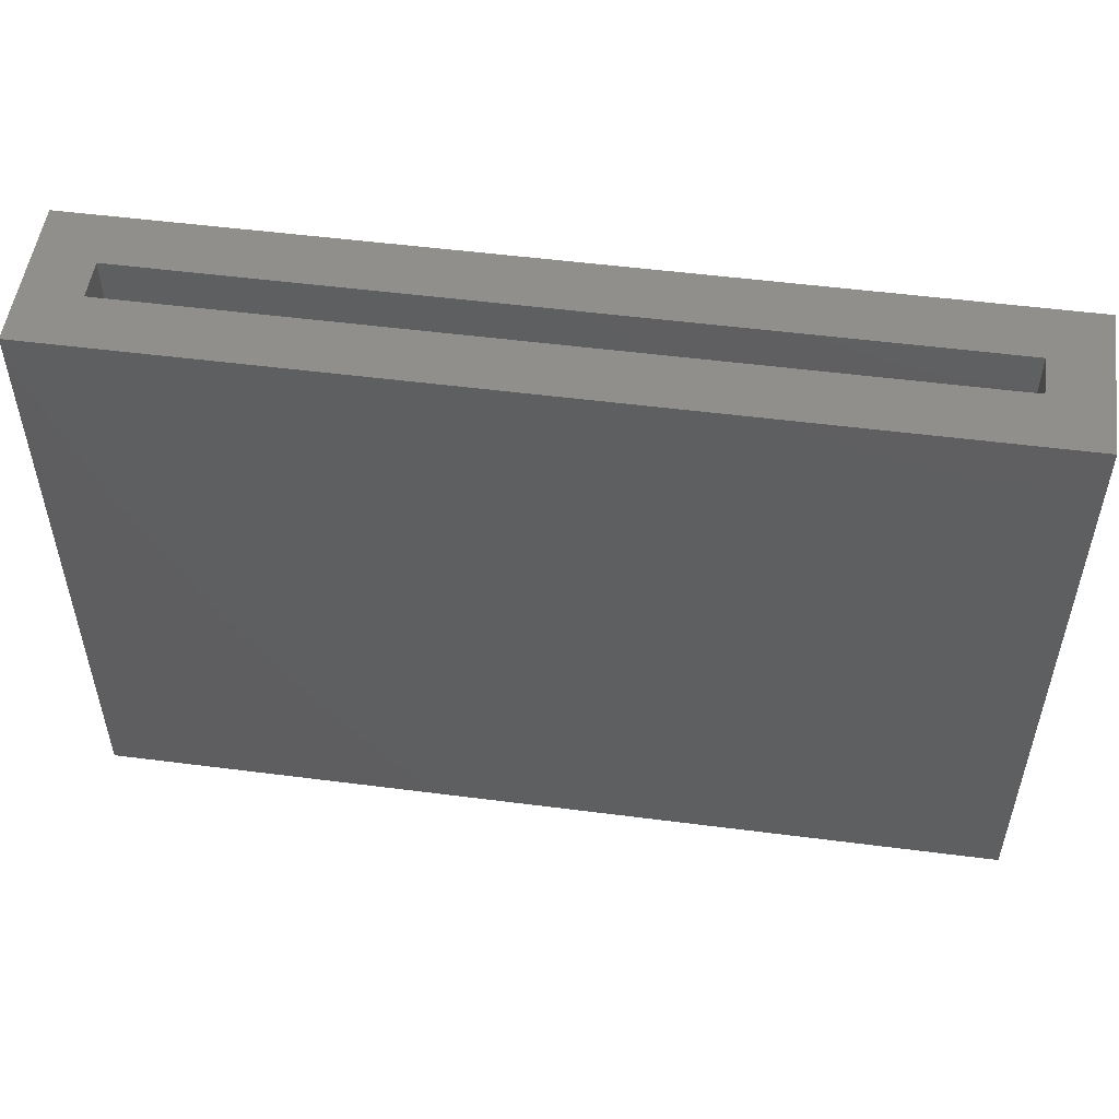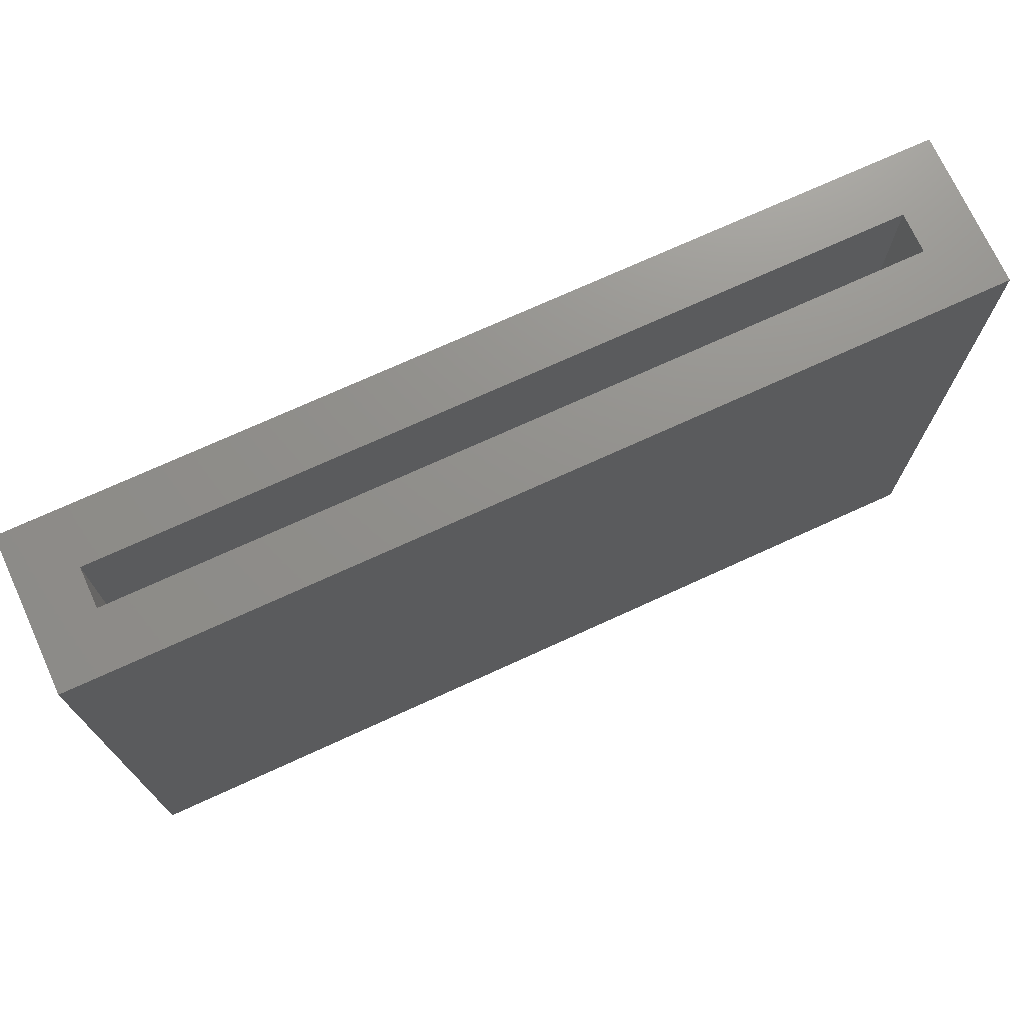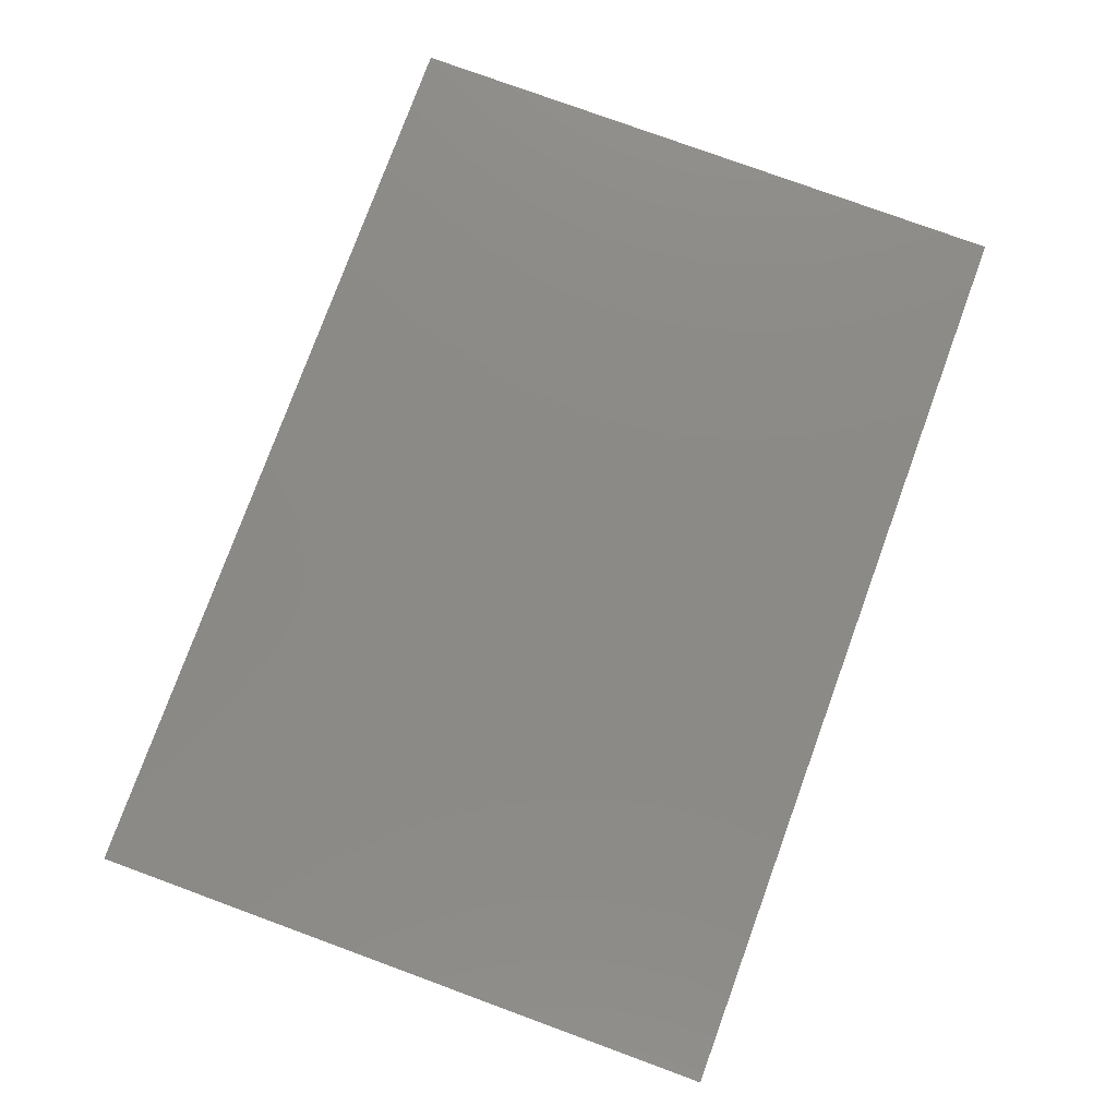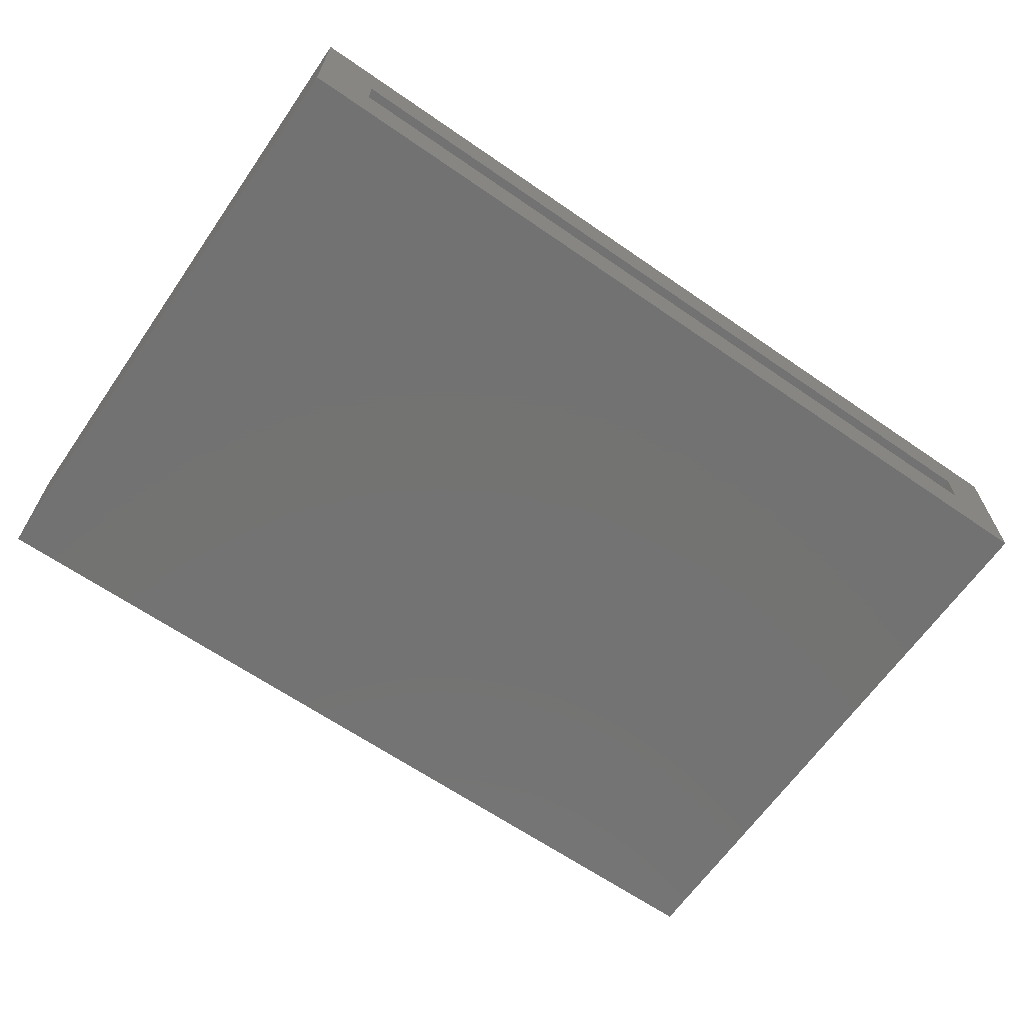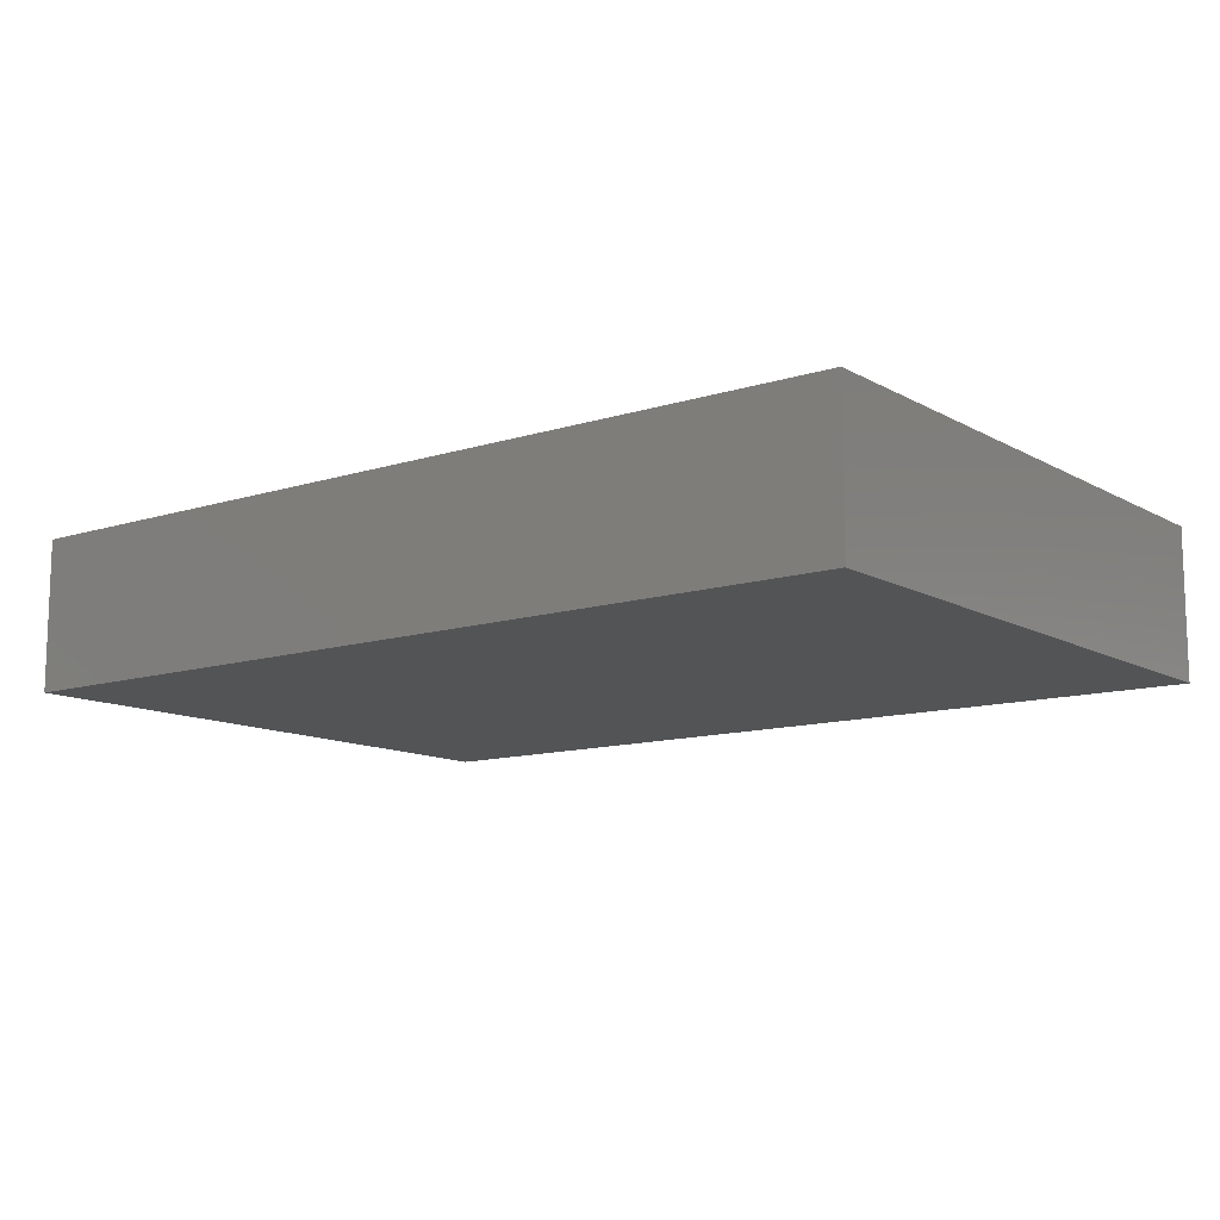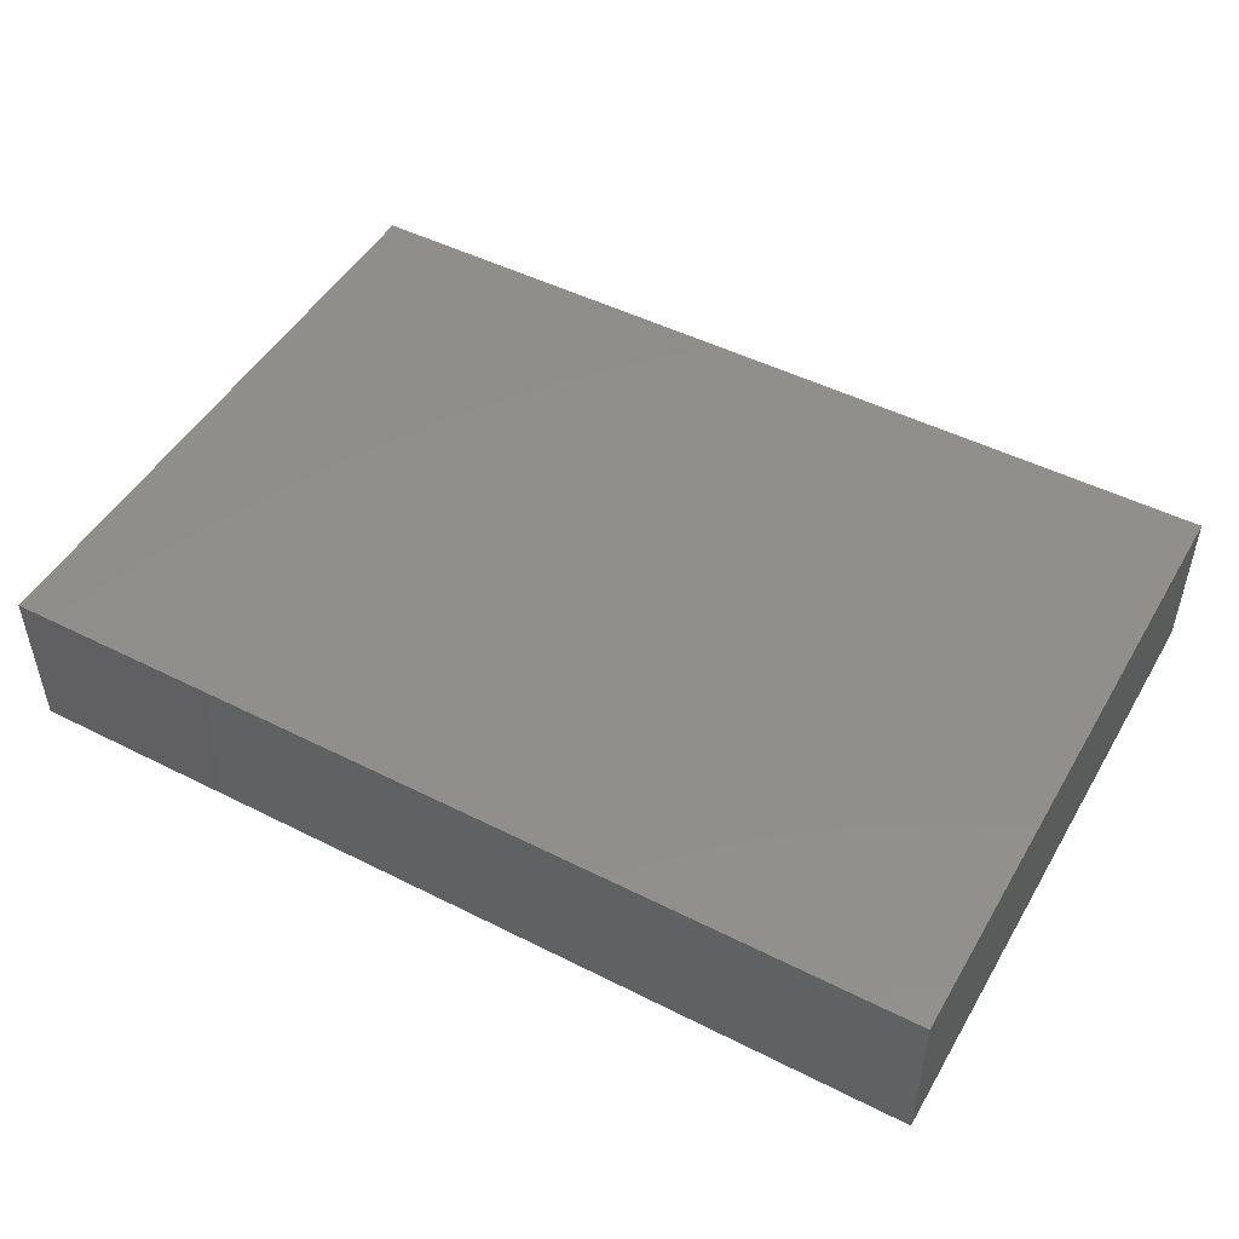
<metadata>
{"format":"stl","ext":"stl","renderer":"f3d","projection":"perspective","resolution":1024,"background":"white","views":[{"elev":52.1,"azim":7.9,"up":"+Z"},{"elev":72.6,"azim":155.4,"up":"+Z"},{"elev":78.2,"azim":110.1,"up":"+Y"},{"elev":-64.9,"azim":-34.8,"up":"+Y"},{"elev":-11.7,"azim":-142.7,"up":"+Y"},{"elev":48.8,"azim":-150.7,"up":"+Y"}]}
</metadata>
<code>
# stl→obj: 16 verts, 28 faces
v 8 -1.35 5.5
v 8 1.35 -5.5
v 8 1.35 5.5
v 8 -1.35 -5.5
v 7 0.35 5.5
v -7 0.35 5.5
v -8 1.35 5.5
v -7 -0.35 5.5
v 7 -0.35 5.5
v -8 -1.35 5.5
v -8 -1.35 -5.5
v -8 1.35 -5.5
v 7 -0.35 -4.5
v 7 0.35 -4.5
v -7 0.35 -4.5
v -7 -0.35 -4.5
f 1 2 3
f 2 1 4
f 3 5 1
f 3 6 5
f 6 7 8
f 7 6 3
f 9 1 5
f 8 1 9
f 8 10 1
f 10 8 7
f 11 2 4
f 2 11 12
f 11 7 12
f 7 11 10
f 2 7 3
f 7 2 12
f 11 1 10
f 1 11 4
f 13 5 14
f 5 13 9
f 15 13 14
f 13 15 16
f 8 15 6
f 15 8 16
f 15 5 6
f 5 15 14
f 13 8 9
f 8 13 16

</code>
